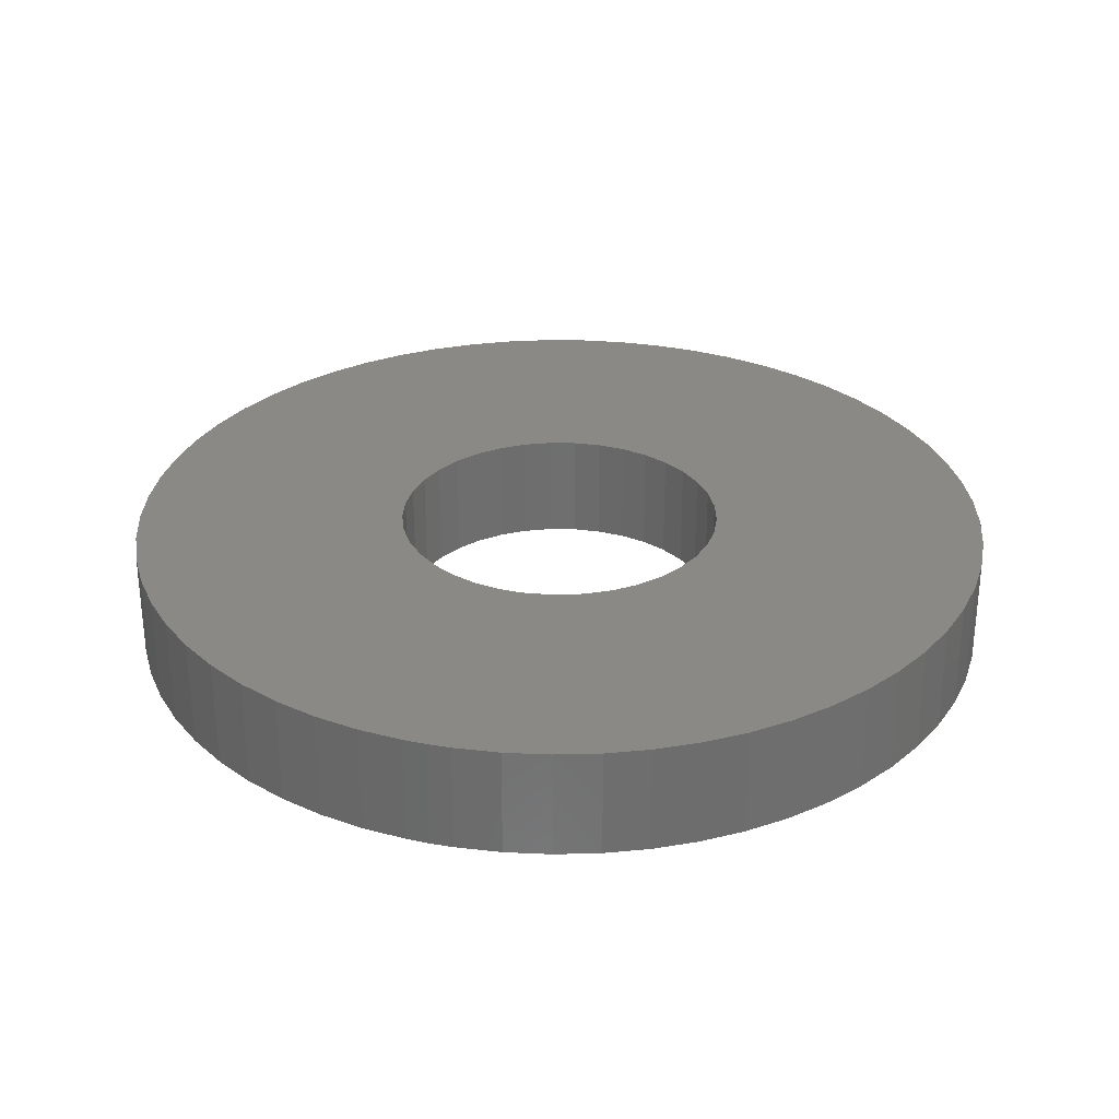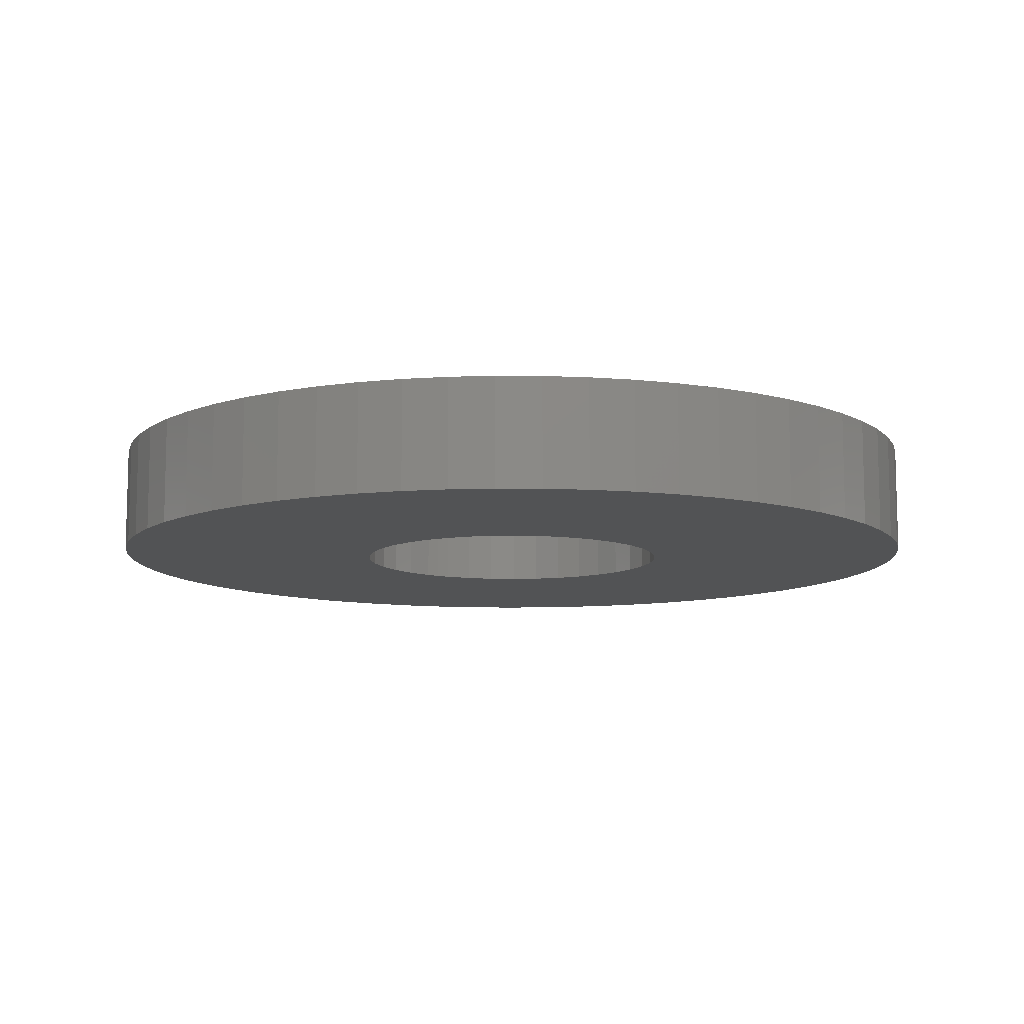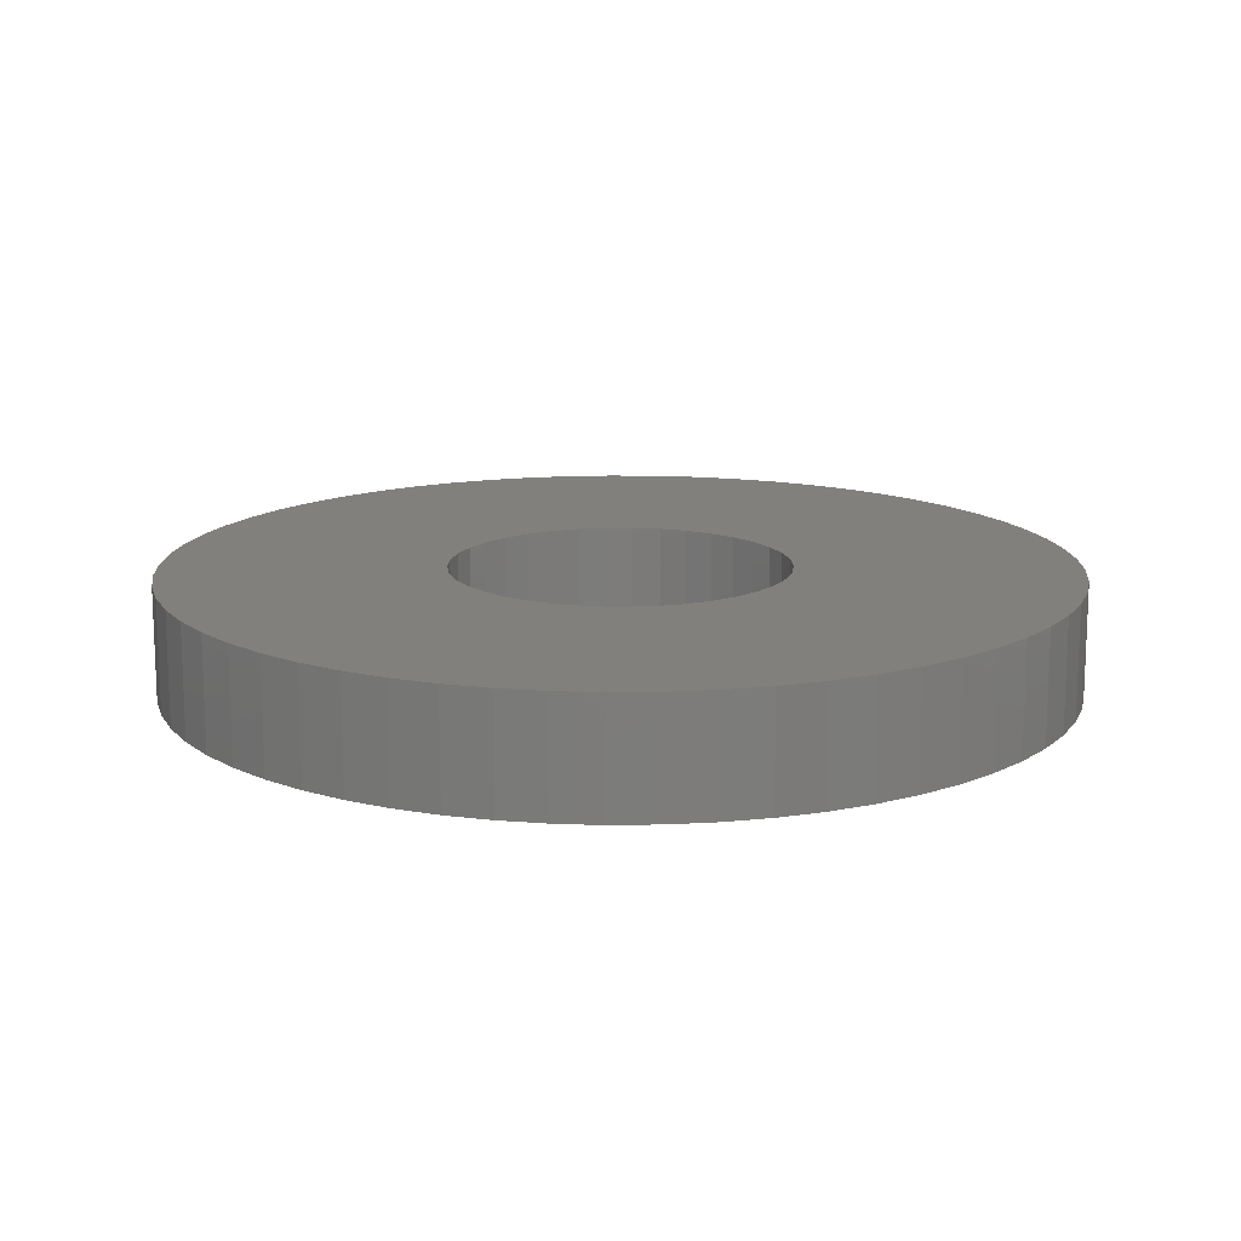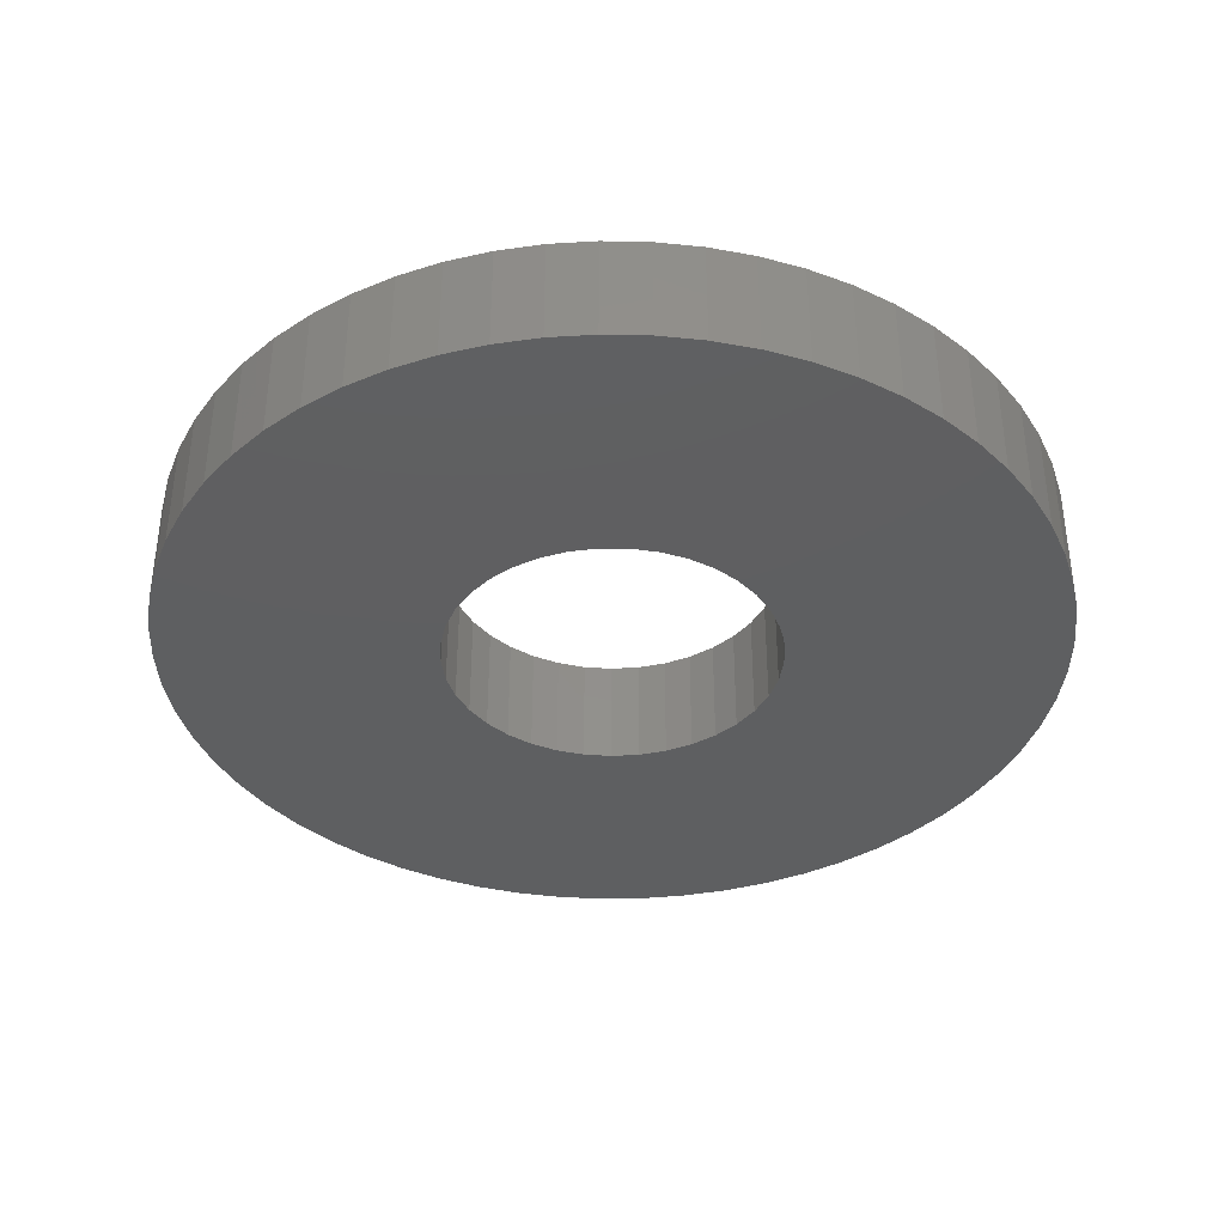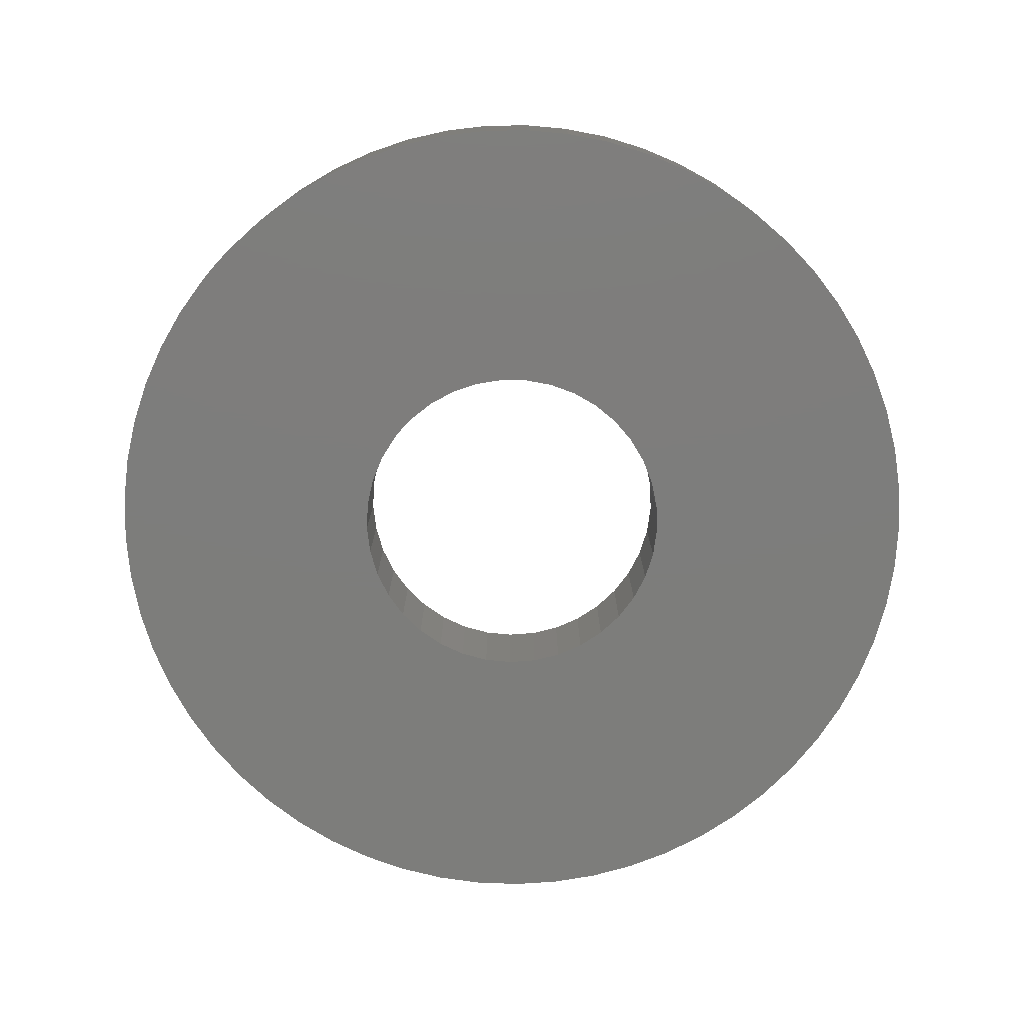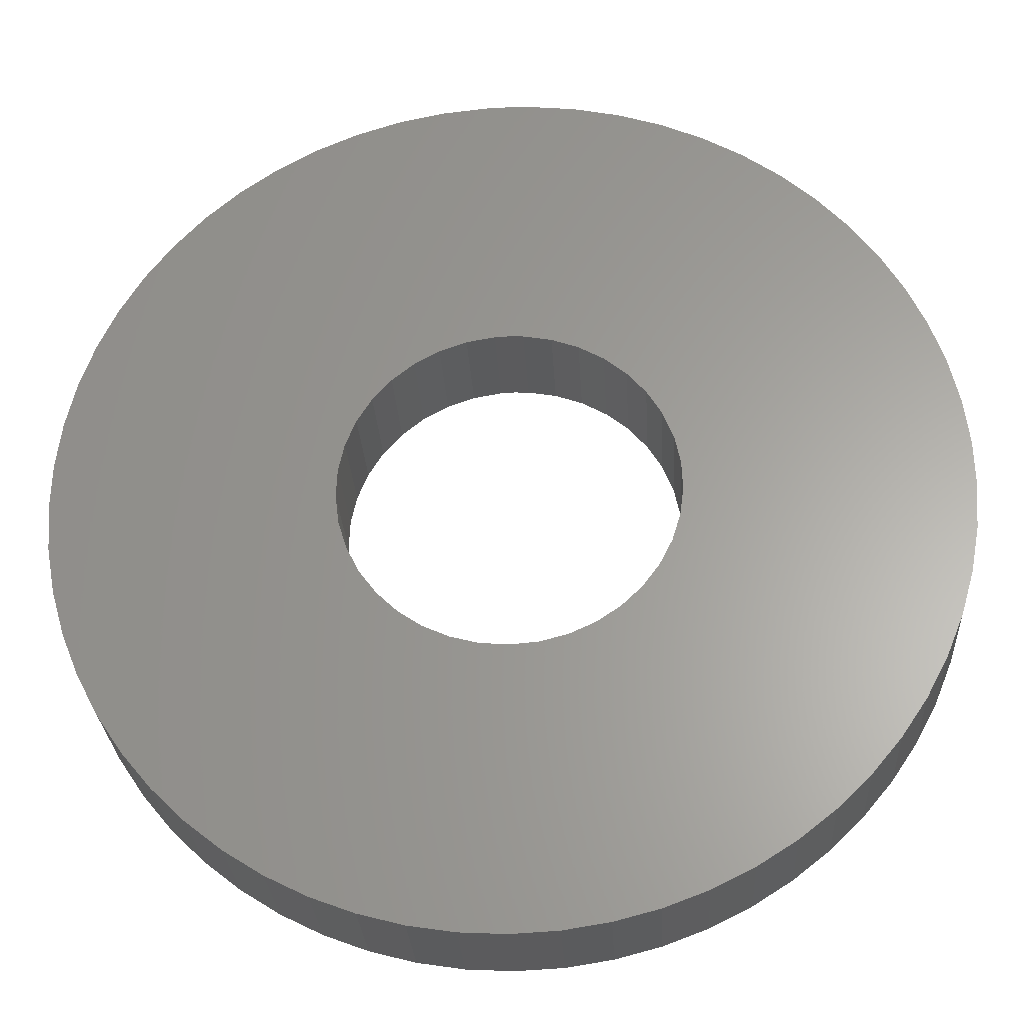
<metadata>
{"format":"stl","ext":"stl","renderer":"f3d","projection":"perspective","resolution":1024,"background":"white","views":[{"elev":30.0,"azim":15.6,"up":"+Y"},{"elev":-10.0,"azim":146.7,"up":"+Y"},{"elev":14.4,"azim":4.4,"up":"+Y"},{"elev":-38.0,"azim":-78.2,"up":"+Y"},{"elev":-76.7,"azim":48.0,"up":"+Y"},{"elev":-27.2,"azim":-176.9,"up":"+Z"}]}
</metadata>
<code>
# stl→obj: 206 verts, 400 faces
v -0.378 1 1.452
v -0.6156 1 3.952
v -0.1272 1 1.495
v -0.2059 1 3.995
v 5.511e-16 1 1.5
v 4.899e-16 1 4
v 0.1272 1 1.495
v -0.6179 1 1.367
v -1.411 1 3.743
v -1.019 1 3.868
v -1.038 1 1.083
v -2.482 1 3.136
v -0.84 1 1.243
v -2.147 1 3.375
v -1.788 1 3.578
v -0.7315 1 -1.31
v -2.318 1 -3.26
v -0.9423 1 -1.167
v -2.641 1 -3.005
v -1.126 1 -0.991
v -1.206 1 0.8919
v -3.072 1 2.562
v -2.792 1 2.865
v -1.466 1 -0.316
v -3.967 1 -0.5136
v -1.499 1 -0.06366
v -3.999 1 -0.103
v -1.488 1 0.1905
v -0.4997 1 -1.414
v -1.602 1 -3.665
v -1.97 1 -3.481
v -1.434 1 0.4392
v -3.705 1 1.507
v -1.339 1 0.6753
v -3.531 1 1.88
v -3.319 1 2.233
v -1.277 1 -0.7865
v -3.623 1 -1.696
v -1.392 1 -0.5593
v -3.778 1 -1.314
v -3.893 1 -0.9188
v 0 1 -1.5
v -0.4113 1 -3.979
v -0.2535 1 -1.478
v -0.8182 1 -3.915
v -1.216 1 -3.811
v -2.936 1 -2.717
v -3.199 1 -2.401
v -3.429 1 -2.059
v 0.2535 1 -1.478
v 0.4113 1 -3.979
v 0 1 -4
v 0.7315 1 -1.31
v 1.602 1 -3.665
v 0.4997 1 -1.414
v 1.216 1 -3.811
v 0.8182 1 -3.915
v 0.378 1 1.452
v 1.411 1 3.743
v 0.6179 1 1.367
v 1.788 1 3.578
v 0.84 1 1.243
v -3.988 1 0.3087
v -3.935 1 0.7171
v -3.841 1 1.118
v 1.499 1 -0.06366
v 3.967 1 -0.5136
v 1.466 1 -0.316
v 3.893 1 -0.9188
v 1.392 1 -0.5593
v 1.434 1 0.4392
v 3.935 1 0.7171
v 1.488 1 0.1905
v 3.988 1 0.3087
v 3.999 1 -0.103
v 1.339 1 0.6753
v 3.705 1 1.507
v 3.841 1 1.118
v 1.038 1 1.083
v 3.072 1 2.562
v 1.206 1 0.8919
v 3.319 1 2.233
v 3.531 1 1.88
v 2.147 1 3.375
v 2.482 1 3.136
v 2.792 1 2.865
v 1.277 1 -0.7865
v 3.199 1 -2.401
v 1.126 1 -0.991
v 2.936 1 -2.717
v 0.9423 1 -1.167
v 0.2059 1 3.995
v 0.6156 1 3.952
v 1.019 1 3.868
v 2.641 1 -3.005
v 2.318 1 -3.26
v 1.97 1 -3.481
v 3.778 1 -1.314
v 3.623 1 -1.696
v 3.429 1 -2.059
v 0 0 -1.5
v -0.2535 0 -1.478
v -0.4113 0 -3.979
v -0.7315 0 -1.31
v -1.602 0 -3.665
v -0.4997 0 -1.414
v -1.216 0 -3.811
v -0.8182 0 -3.915
v -0.9423 0 -1.167
v -2.318 0 -3.26
v -1.97 0 -3.481
v -1.277 0 -0.7865
v -3.199 0 -2.401
v -1.126 0 -0.991
v -2.936 0 -2.717
v -2.641 0 -3.005
v -1.499 0 -0.06366
v -3.967 0 -0.5136
v -1.466 0 -0.316
v -3.893 0 -0.9188
v -1.392 0 -0.5593
v -1.434 0 0.4392
v -3.935 0 0.7171
v -1.488 0 0.1905
v -3.988 0 0.3087
v -3.999 0 -0.103
v -3.778 0 -1.314
v -3.623 0 -1.696
v -3.429 0 -2.059
v -1.339 0 0.6753
v -3.705 0 1.507
v -3.841 0 1.118
v -1.038 0 1.083
v -3.072 0 2.562
v -1.206 0 0.8919
v -3.319 0 2.233
v -3.531 0 1.88
v -0.84 0 1.243
v -2.482 0 3.136
v -2.792 0 2.865
v -0.378 0 1.452
v -1.411 0 3.743
v -0.6179 0 1.367
v -1.788 0 3.578
v -2.147 0 3.375
v 1.038 0 1.083
v 2.482 0 3.136
v 0.84 0 1.243
v 2.147 0 3.375
v 0.6179 0 1.367
v 0 0 -4
v 0.4113 0 -3.979
v 0.2535 0 -1.478
v 0.8182 0 -3.915
v 0.4997 0 -1.414
v 1.434 0 0.4392
v 3.705 0 1.507
v 1.339 0 0.6753
v 3.531 0 1.88
v 1.206 0 0.8919
v 1.277 0 -0.7865
v 3.623 0 -1.696
v 1.392 0 -0.5593
v 3.778 0 -1.314
v 1.466 0 -0.316
v 1.788 0 3.578
v 1.411 0 3.743
v 0.378 0 1.452
v 3.319 0 2.233
v 3.072 0 2.562
v 2.792 0 2.865
v 1.126 0 -0.991
v 3.199 0 -2.401
v 3.429 0 -2.059
v -0.1272 0 1.495
v -0.6156 0 3.952
v -1.019 0 3.868
v 1.019 0 3.868
v 0.6156 0 3.952
v 0.1272 0 1.495
v 0.2059 0 3.995
v 1.837e-16 0 1.5
v 1.47e-15 0 4
v -0.2059 0 3.995
v 1.488 0 0.1905
v 3.935 0 0.7171
v 3.841 0 1.118
v 3.893 0 -0.9188
v 3.967 0 -0.5136
v 1.499 0 -0.06366
v 3.999 0 -0.103
v 3.988 0 0.3087
v 0.7315 0 -1.31
v 2.318 0 -3.26
v 0.9423 0 -1.167
v 2.641 0 -3.005
v 2.936 0 -2.717
v 1.216 0 -3.811
v 1.602 0 -3.665
v 1.97 0 -3.481
v 1.47e-15 1 4
v 4.899e-16 0 4
v 1.837e-16 1 1.5
v 5.511e-16 0 1.5
v -3.674e-16 0 -1.5
v -3.674e-16 1 -1.5
f 1 2 3
f 3 2 4
f 3 4 5
f 5 4 6
f 5 6 7
f 8 9 1
f 1 9 10
f 1 10 2
f 11 12 13
f 13 12 14
f 13 14 8
f 8 14 15
f 8 15 9
f 16 17 18
f 18 17 19
f 18 19 20
f 21 22 11
f 11 22 23
f 11 23 12
f 24 25 26
f 26 25 27
f 26 27 28
f 29 30 16
f 16 30 31
f 16 31 17
f 32 33 34
f 34 33 35
f 34 35 21
f 21 35 36
f 21 36 22
f 37 38 39
f 39 38 40
f 39 40 24
f 24 40 41
f 24 41 25
f 42 43 44
f 44 43 45
f 44 45 29
f 29 45 46
f 29 46 30
f 19 47 20
f 20 47 48
f 20 48 37
f 37 48 49
f 37 49 38
f 50 51 42
f 42 51 52
f 42 52 43
f 53 54 55
f 55 54 56
f 55 56 50
f 50 56 57
f 50 57 51
f 58 59 60
f 60 59 61
f 60 61 62
f 27 63 28
f 28 63 64
f 28 64 32
f 32 64 65
f 32 65 33
f 66 67 68
f 68 67 69
f 68 69 70
f 71 72 73
f 73 72 74
f 73 74 66
f 66 74 75
f 66 75 67
f 76 77 71
f 71 77 78
f 71 78 72
f 79 80 81
f 81 80 82
f 81 82 76
f 76 82 83
f 76 83 77
f 61 84 62
f 62 84 85
f 62 85 79
f 79 85 86
f 79 86 80
f 87 88 89
f 89 88 90
f 89 90 91
f 6 92 7
f 7 92 93
f 7 93 58
f 58 93 94
f 58 94 59
f 90 95 91
f 91 95 96
f 91 96 53
f 53 96 97
f 53 97 54
f 69 98 70
f 70 98 99
f 70 99 87
f 87 99 100
f 87 100 88
f 101 102 103
f 104 105 106
f 106 105 107
f 106 107 102
f 102 107 108
f 102 108 103
f 109 110 104
f 104 110 111
f 104 111 105
f 112 113 114
f 114 113 115
f 114 115 109
f 109 115 116
f 109 116 110
f 117 118 119
f 119 118 120
f 119 120 121
f 122 123 124
f 124 123 125
f 124 125 117
f 117 125 126
f 117 126 118
f 120 127 121
f 121 127 128
f 121 128 112
f 112 128 129
f 112 129 113
f 130 131 122
f 122 131 132
f 122 132 123
f 133 134 135
f 135 134 136
f 135 136 130
f 130 136 137
f 130 137 131
f 138 139 133
f 133 139 140
f 133 140 134
f 141 142 143
f 143 142 144
f 143 144 138
f 138 144 145
f 138 145 139
f 146 147 148
f 148 147 149
f 148 149 150
f 103 151 101
f 101 151 152
f 101 152 153
f 153 152 154
f 153 154 155
f 156 157 158
f 158 157 159
f 158 159 160
f 161 162 163
f 163 162 164
f 163 164 165
f 149 166 150
f 150 166 167
f 150 167 168
f 159 169 160
f 160 169 170
f 160 170 146
f 146 170 171
f 146 171 147
f 172 173 161
f 161 173 174
f 161 174 162
f 175 176 141
f 141 176 177
f 141 177 142
f 167 178 168
f 168 178 179
f 168 179 180
f 180 179 181
f 180 181 182
f 182 181 183
f 182 183 175
f 175 183 184
f 175 184 176
f 185 186 156
f 156 186 187
f 156 187 157
f 164 188 165
f 165 188 189
f 165 189 190
f 190 189 191
f 190 191 185
f 185 191 192
f 185 192 186
f 193 194 195
f 195 194 196
f 195 196 172
f 172 196 197
f 172 197 173
f 154 198 155
f 155 198 199
f 155 199 193
f 193 199 200
f 193 200 194
f 92 201 202
f 202 201 184
f 202 181 92
f 92 181 179
f 92 179 93
f 93 179 178
f 93 178 94
f 94 178 167
f 94 167 59
f 59 167 166
f 59 166 61
f 61 166 149
f 61 149 84
f 84 149 147
f 84 147 85
f 85 147 171
f 85 171 86
f 86 171 170
f 86 170 80
f 80 170 169
f 80 169 82
f 82 169 159
f 82 159 83
f 83 159 157
f 83 157 77
f 77 157 187
f 77 187 78
f 78 187 186
f 78 186 72
f 72 186 192
f 72 192 74
f 74 192 191
f 74 191 75
f 75 191 189
f 75 189 67
f 67 189 188
f 67 188 69
f 69 188 164
f 69 164 98
f 98 164 162
f 98 162 99
f 99 162 174
f 99 174 100
f 100 174 173
f 100 173 88
f 88 173 197
f 88 197 90
f 90 197 196
f 90 196 95
f 95 196 194
f 95 194 96
f 96 194 200
f 96 200 97
f 97 200 199
f 97 199 54
f 54 199 198
f 54 198 56
f 56 198 154
f 56 154 57
f 57 154 152
f 57 152 51
f 51 152 151
f 51 151 52
f 52 151 103
f 52 103 43
f 43 103 108
f 43 108 45
f 45 108 107
f 45 107 46
f 46 107 105
f 46 105 30
f 30 105 111
f 30 111 31
f 31 111 110
f 31 110 17
f 17 110 116
f 17 116 19
f 19 116 115
f 19 115 47
f 47 115 113
f 47 113 48
f 48 113 129
f 48 129 49
f 49 129 128
f 49 128 38
f 38 128 127
f 38 127 40
f 40 127 120
f 40 120 41
f 41 120 118
f 41 118 25
f 25 118 126
f 25 126 27
f 27 126 125
f 27 125 63
f 63 125 123
f 63 123 64
f 64 123 132
f 64 132 65
f 65 132 131
f 65 131 33
f 33 131 137
f 33 137 35
f 35 137 136
f 35 136 36
f 36 136 134
f 36 134 22
f 22 134 140
f 22 140 23
f 23 140 139
f 23 139 12
f 12 139 145
f 12 145 14
f 14 145 144
f 14 144 15
f 15 144 142
f 15 142 9
f 9 142 177
f 9 177 10
f 10 177 176
f 10 176 2
f 2 176 184
f 2 184 4
f 4 184 201
f 3 203 204
f 204 203 180
f 204 175 3
f 3 175 141
f 3 141 1
f 1 141 143
f 1 143 8
f 8 143 138
f 8 138 13
f 13 138 133
f 13 133 11
f 11 133 135
f 11 135 21
f 21 135 130
f 21 130 34
f 34 130 122
f 34 122 32
f 32 122 124
f 32 124 28
f 28 124 117
f 28 117 26
f 26 117 119
f 26 119 24
f 24 119 121
f 24 121 39
f 39 121 112
f 39 112 37
f 37 112 114
f 37 114 20
f 20 114 109
f 20 109 18
f 18 109 104
f 18 104 16
f 16 104 106
f 16 106 29
f 29 106 102
f 29 102 44
f 44 102 205
f 44 205 206
f 206 205 153
f 206 153 50
f 50 153 155
f 50 155 55
f 55 155 193
f 55 193 53
f 53 193 195
f 53 195 91
f 91 195 172
f 91 172 89
f 89 172 161
f 89 161 87
f 87 161 163
f 87 163 70
f 70 163 165
f 70 165 68
f 68 165 190
f 68 190 66
f 66 190 185
f 66 185 73
f 73 185 156
f 73 156 71
f 71 156 158
f 71 158 76
f 76 158 160
f 76 160 81
f 81 160 146
f 81 146 79
f 79 146 148
f 79 148 62
f 62 148 150
f 62 150 60
f 60 150 168
f 60 168 58
f 58 168 180
f 58 180 7
f 7 180 203

</code>
